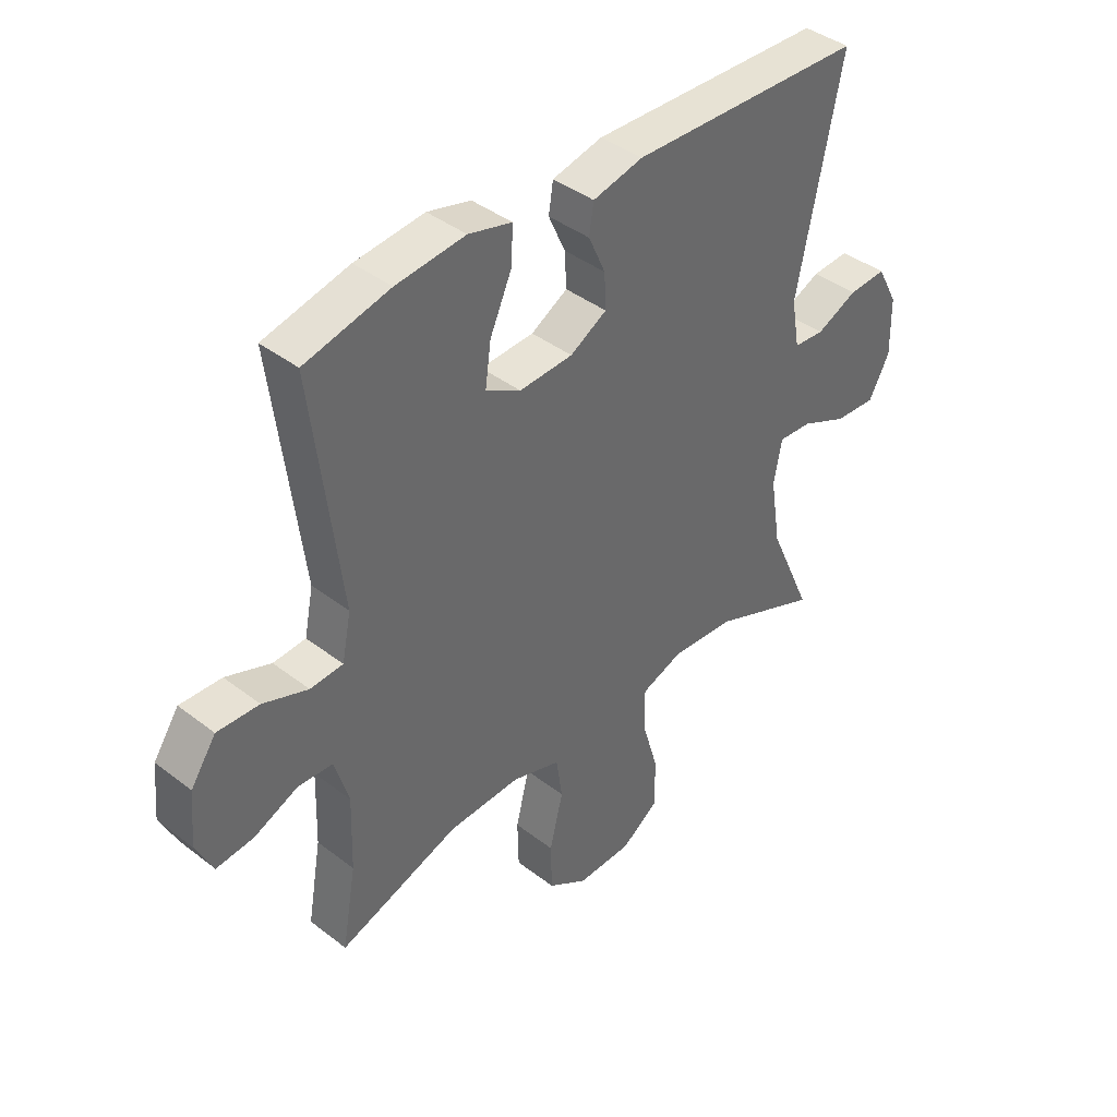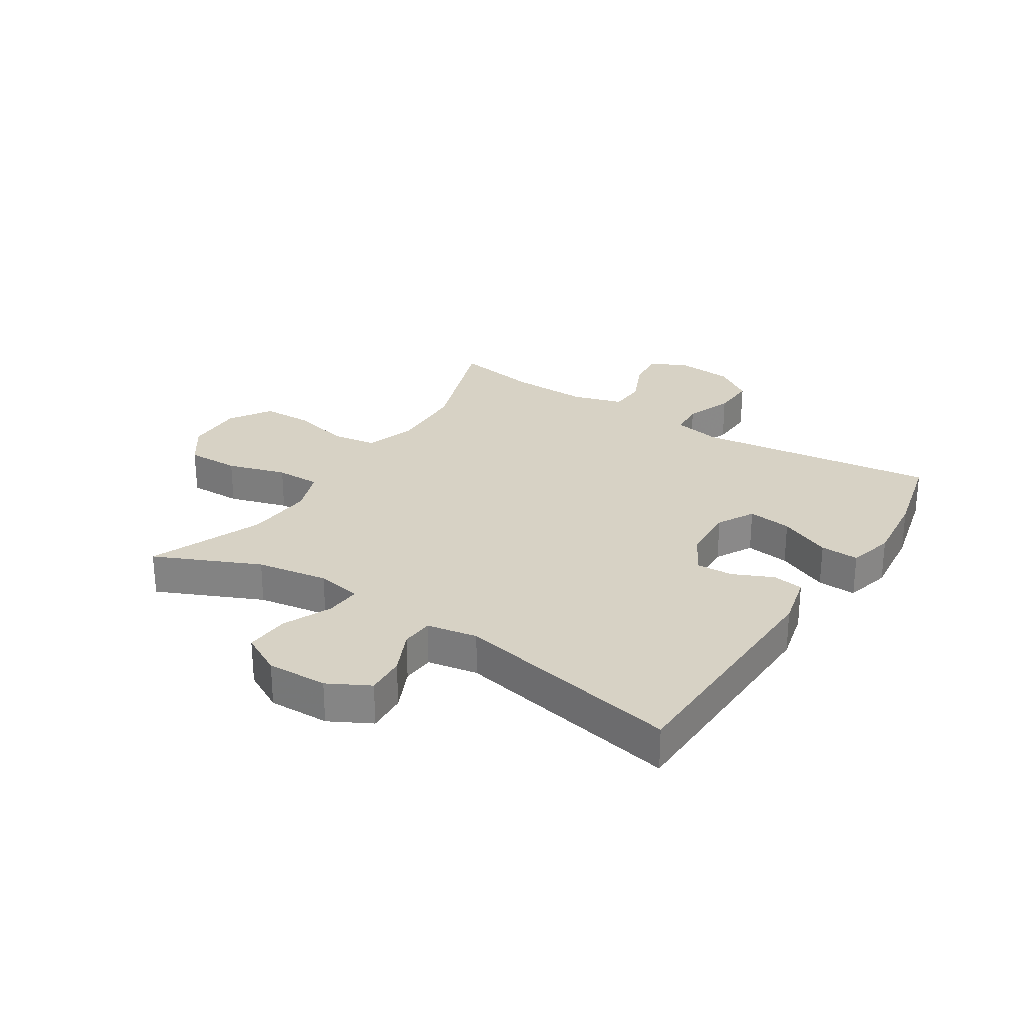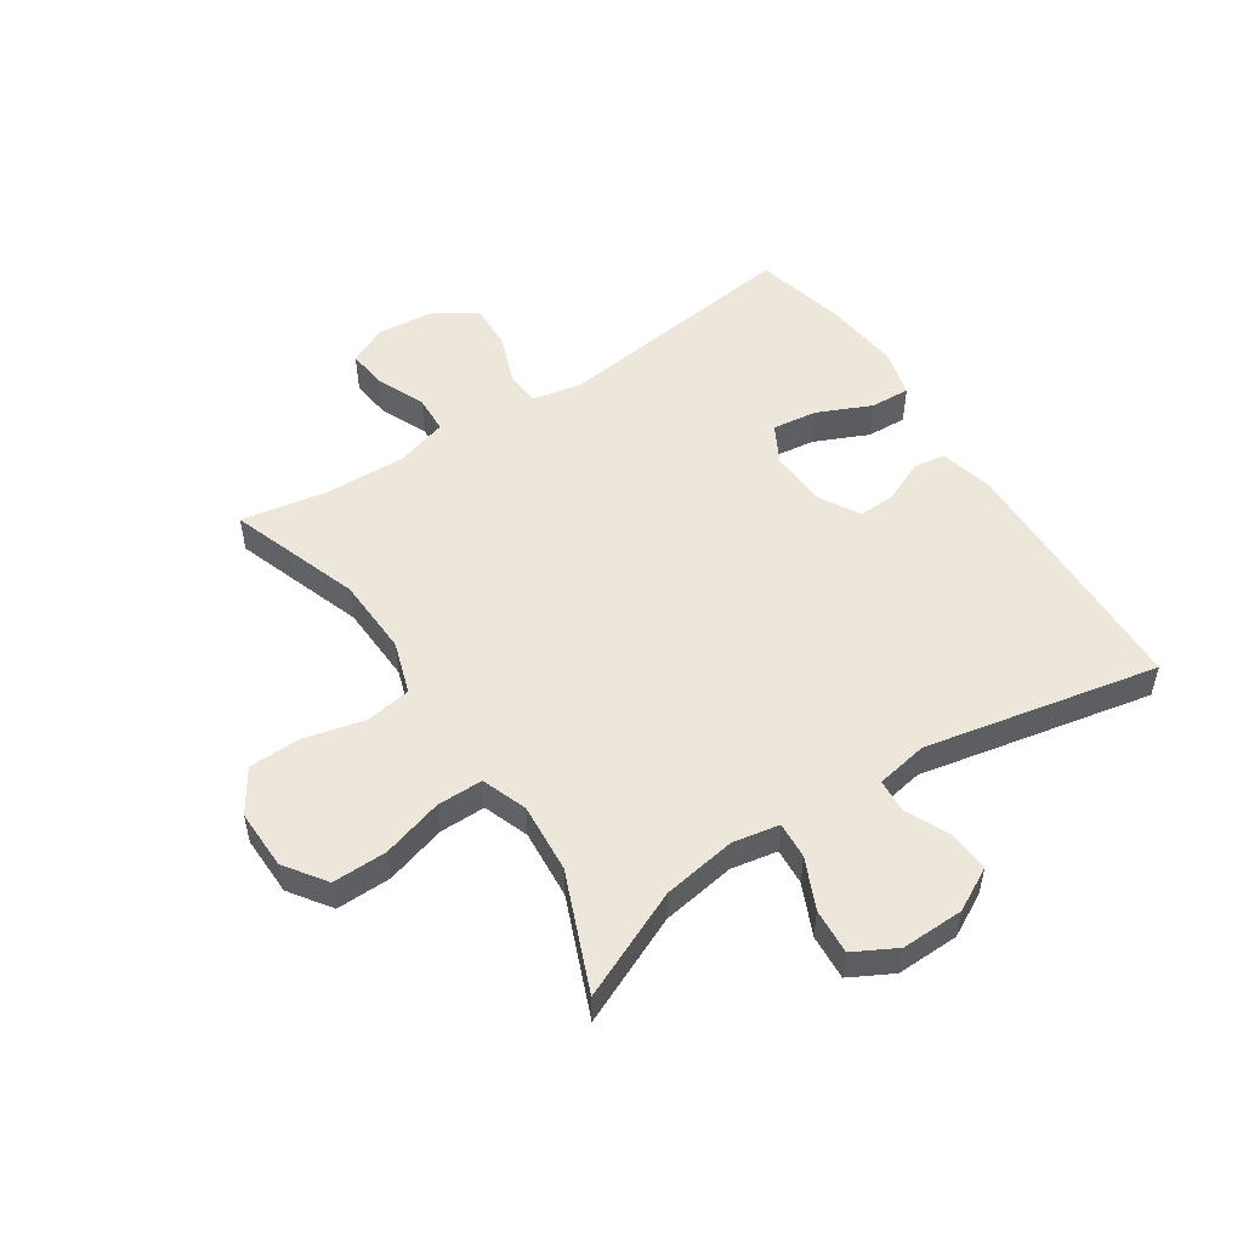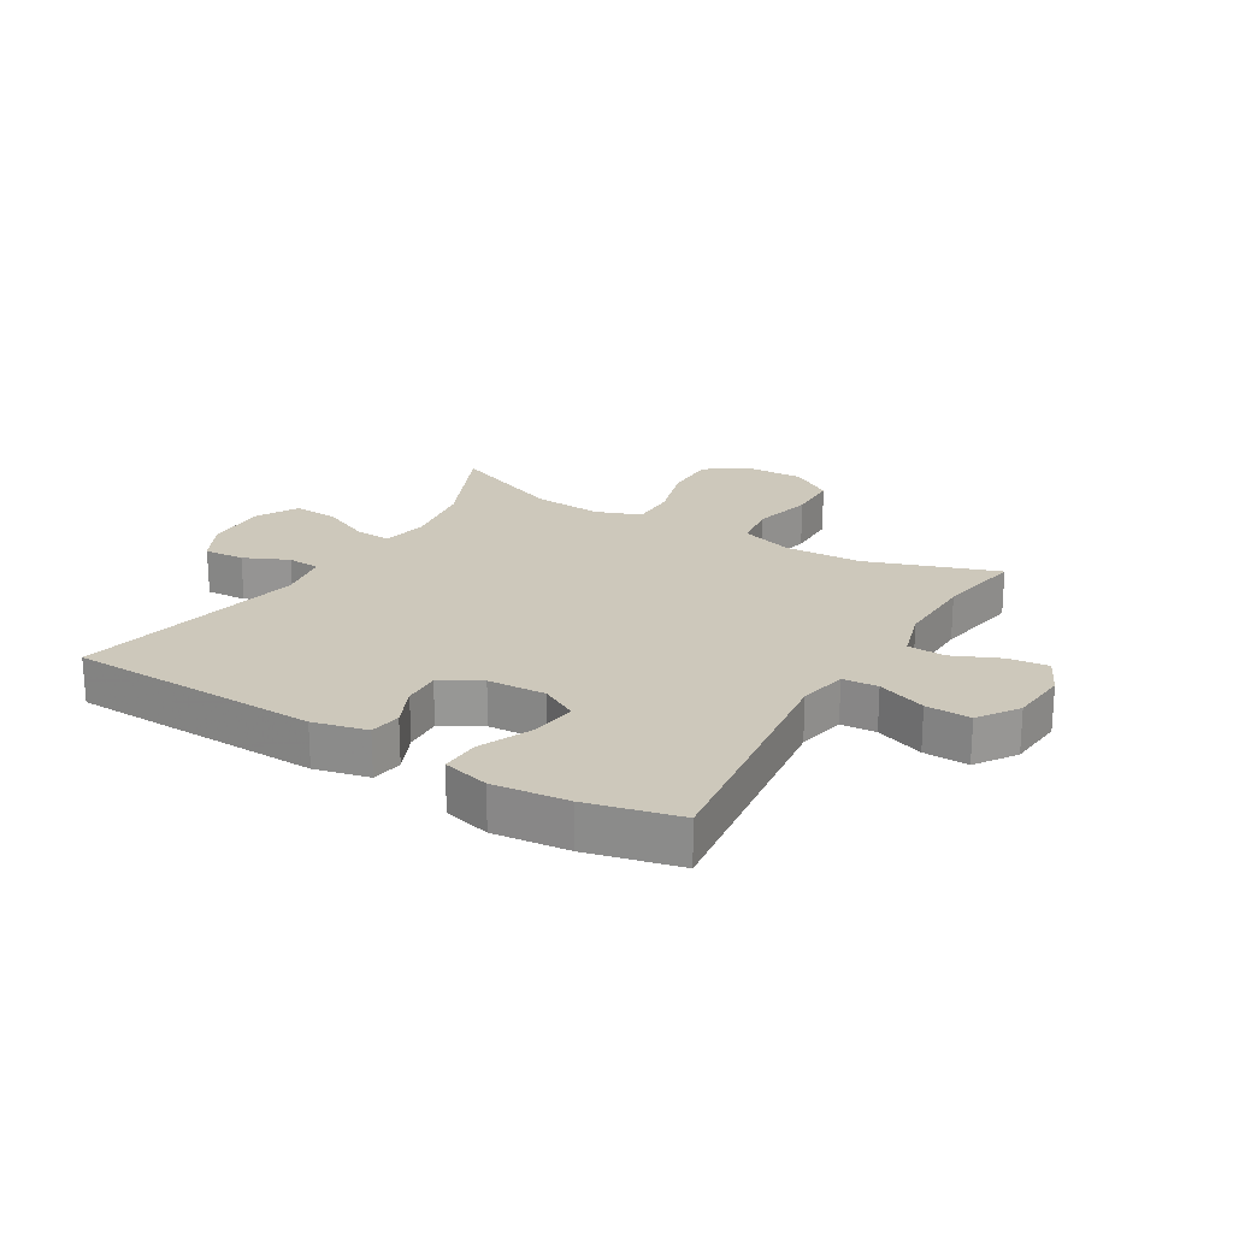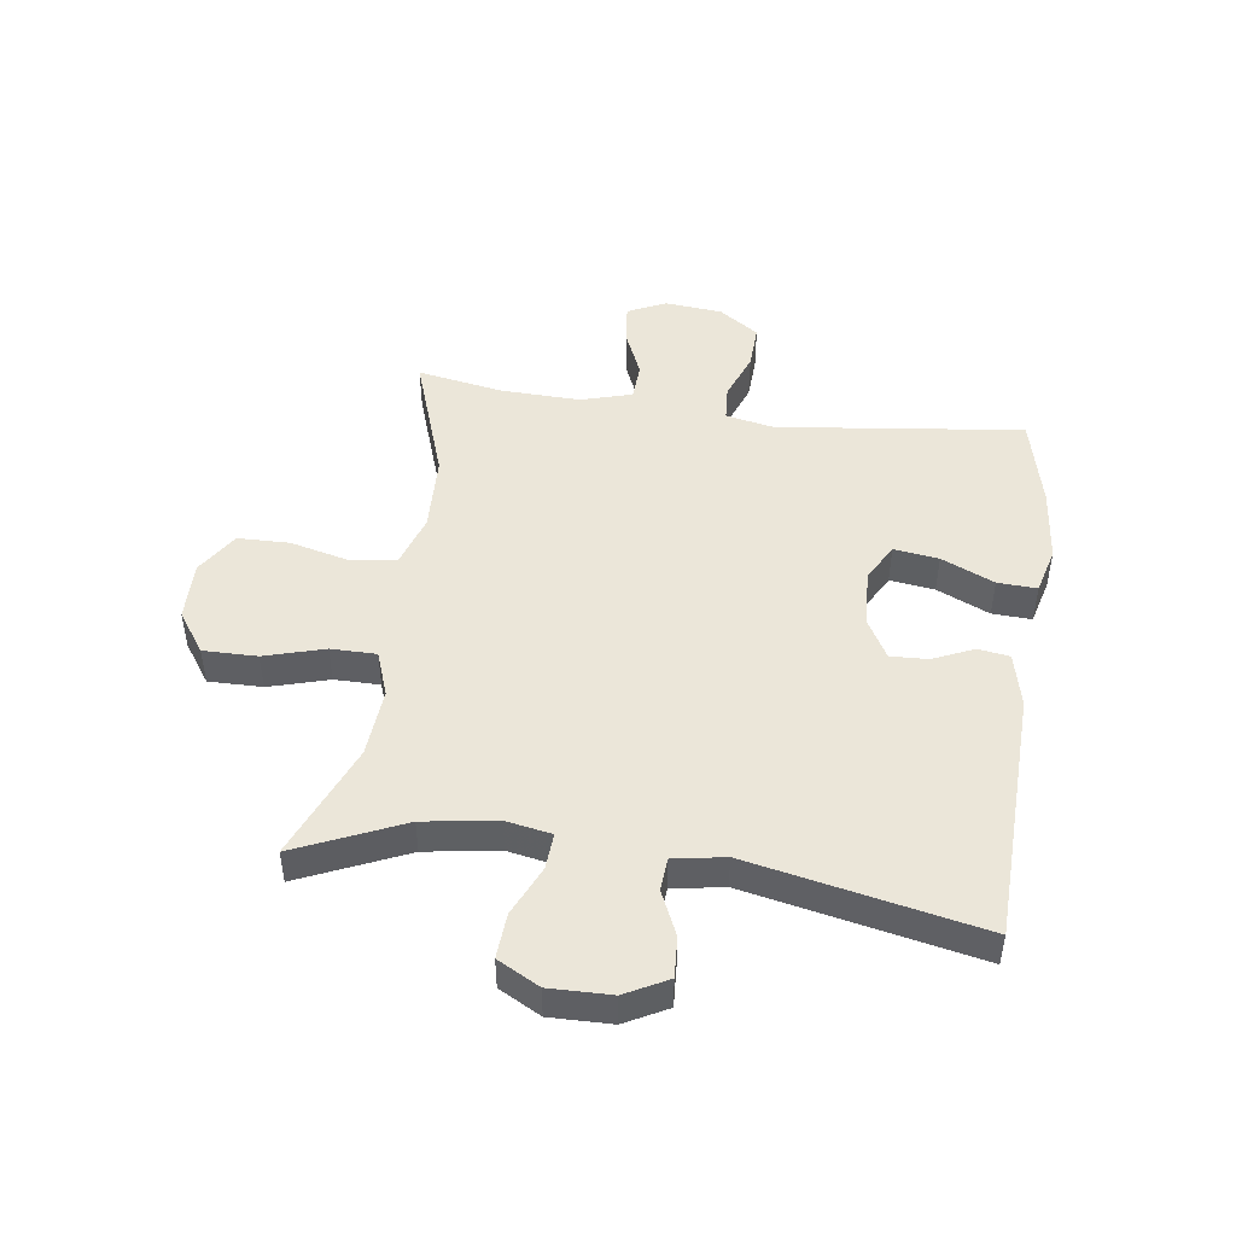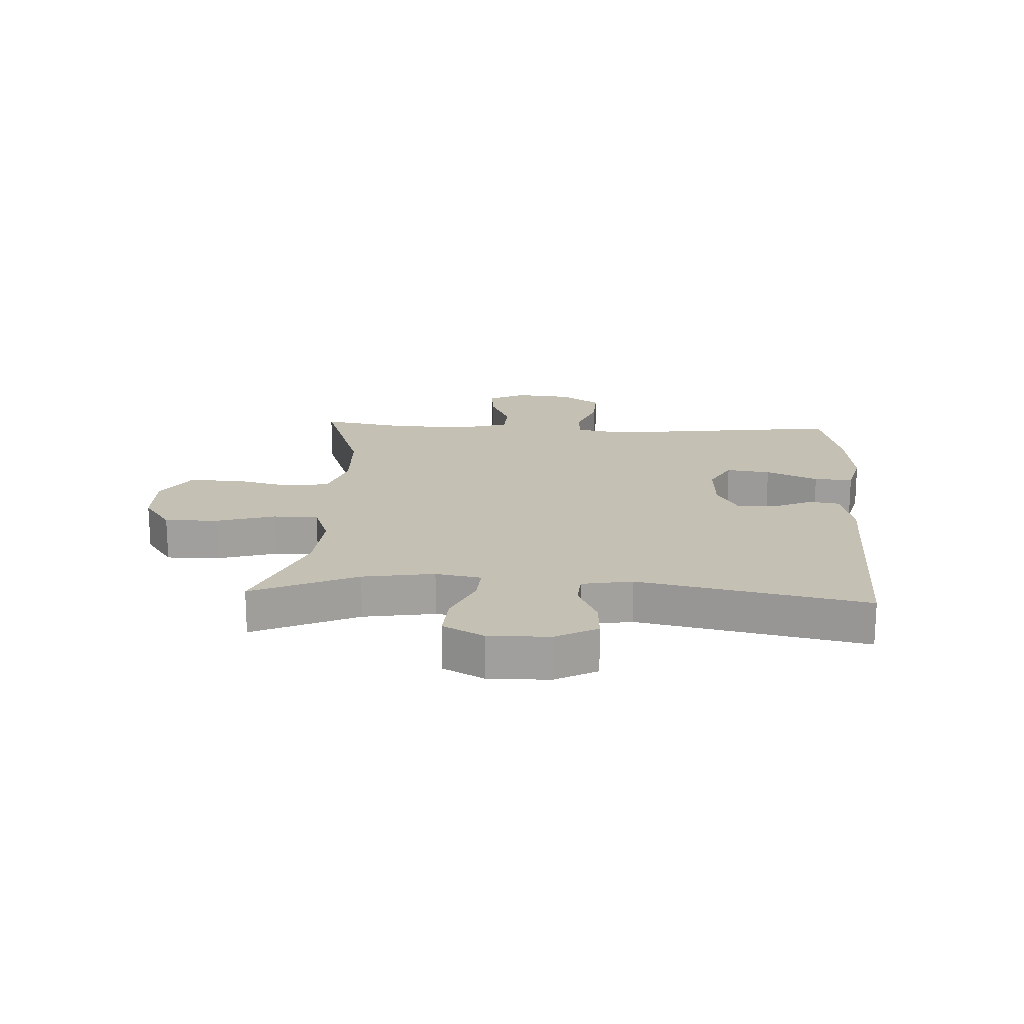
<metadata>
{"format":"obj","ext":"obj","renderer":"f3d","projection":"perspective","resolution":1024,"background":"white","views":[{"elev":40.7,"azim":133.3,"up":"+Z"},{"elev":27.5,"azim":-57.5,"up":"+Y"},{"elev":52.3,"azim":-123.4,"up":"+Y"},{"elev":21.8,"azim":30.8,"up":"+Y"},{"elev":47.6,"azim":-82.0,"up":"+Y"},{"elev":18.3,"azim":-87.0,"up":"+Y"}]}
</metadata>
<code>
v -0.5 0.07 0.5
v -0.085 0.07 0.513
v 0.004 0.07 0.492
v 0.012 0.07 0.44
v -0.018 0.07 0.373
v -0.021 0.07 0.311
v 0.044 0.07 0.274
v 0.139 0.07 0.269
v 0.201 0.07 0.303
v 0.191 0.07 0.377
v 0.152 0.07 0.464
v 0.149 0.07 0.529
v 0.226 0.07 0.549
v 0.349 0.07 0.536
v 0.5 0.07 0.5
v 0.45 0.07 0.095
v 0.466 0.07 0.015
v 0.524 0.07 0.011
v 0.604 0.07 0.041
v 0.678 0.07 0.044
v 0.723 0.07 -0.022
v 0.732 0.07 -0.117
v 0.702 0.07 -0.18
v 0.636 0.07 -0.173
v 0.558 0.07 -0.139
v 0.496 0.07 -0.142
v 0.471 0.07 -0.227
v 0.475 0.07 -0.358
v 0.5 0.07 -0.5
v 0.286 0.07 -0.426
v 0.158 0.07 -0.421
v 0.072 0.07 -0.449
v 0.061 0.07 -0.524
v 0.085 0.07 -0.622
v 0.083 0.07 -0.707
v 0.013 0.07 -0.752
v -0.085 0.07 -0.75
v -0.152 0.07 -0.703
v -0.151 0.07 -0.614
v -0.122 0.07 -0.515
v -0.122 0.07 -0.44
v -0.196 0.07 -0.413
v -0.31 0.07 -0.422
v -0.5 0.07 -0.5
v -0.422 0.07 -0.324
v -0.403 0.07 -0.204
v -0.417 0.07 -0.128
v -0.477 0.07 -0.132
v -0.559 0.07 -0.169
v -0.633 0.07 -0.174
v -0.67 0.07 -0.105
v -0.668 0.07 -0.003
v -0.631 0.07 0.067
v -0.564 0.07 0.063
v -0.491 0.07 0.03
v -0.437 0.07 0.034
v -0.422 0.07 0.119
v -0.5 0 0.5
v -0.085 0 0.513
v 0.004 0 0.492
v 0.012 0 0.44
v -0.018 0 0.373
v -0.021 0 0.311
v 0.044 0 0.274
v 0.139 0 0.269
v 0.201 0 0.303
v 0.191 0 0.377
v 0.152 0 0.464
v 0.149 0 0.529
v 0.226 0 0.549
v 0.349 0 0.536
v 0.5 0 0.5
v 0.45 0 0.095
v 0.466 0 0.015
v 0.524 0 0.011
v 0.604 0 0.041
v 0.678 0 0.044
v 0.723 0 -0.022
v 0.732 0 -0.117
v 0.702 0 -0.18
v 0.636 0 -0.173
v 0.558 0 -0.139
v 0.496 0 -0.142
v 0.471 0 -0.227
v 0.475 0 -0.358
v 0.5 0 -0.5
v 0.286 0 -0.426
v 0.158 0 -0.421
v 0.072 0 -0.449
v 0.061 0 -0.524
v 0.085 0 -0.622
v 0.083 0 -0.707
v 0.013 0 -0.752
v -0.085 0 -0.75
v -0.152 0 -0.703
v -0.151 0 -0.614
v -0.122 0 -0.515
v -0.122 0 -0.44
v -0.196 0 -0.413
v -0.31 0 -0.422
v -0.5 0 -0.5
v -0.422 0 -0.324
v -0.403 0 -0.204
v -0.417 0 -0.128
v -0.477 0 -0.132
v -0.559 0 -0.169
v -0.633 0 -0.174
v -0.67 0 -0.105
v -0.668 0 -0.003
v -0.631 0 0.067
v -0.564 0 0.063
v -0.491 0 0.03
v -0.437 0 0.034
v -0.422 0 0.119
f 52 53 54 55
f 52 55 56
f 51 52 56
f 48 49 50 51
f 47 48 51 56
f 46 47 56 57
f 43 44 45
f 42 43 45 46
f 41 42 46 57
f 37 38 39 40
f 37 40 41
f 36 37 41
f 33 34 35 36
f 32 33 36 41
f 31 32 41 57
f 28 29 30
f 27 28 30 31
f 26 27 31 57
f 22 23 24 25
f 18 19 20 21
f 17 18 21 22
f 13 14 15 16
f 13 16 17
f 10 11 12 13
f 9 10 13 17
f 8 9 17
f 7 8 17
f 6 7 17
f 2 3 4 5
f 2 5 6
f 1 2 6
f 57 1 6 17
f 25 26 57
f 17 22 25 57
f 112 111 110 109
f 113 112 109
f 113 109 108
f 108 107 106 105
f 113 108 105 104
f 114 113 104 103
f 102 101 100
f 103 102 100 99
f 114 103 99 98
f 97 96 95 94
f 98 97 94
f 98 94 93
f 93 92 91 90
f 98 93 90 89
f 114 98 89 88
f 87 86 85
f 88 87 85 84
f 114 88 84 83
f 82 81 80 79
f 78 77 76 75
f 79 78 75 74
f 73 72 71 70
f 74 73 70
f 70 69 68 67
f 74 70 67 66
f 74 66 65
f 74 65 64
f 74 64 63
f 62 61 60 59
f 63 62 59
f 63 59 58
f 74 63 58 114
f 114 83 82
f 114 82 79 74
f 1 58 59 2
f 2 59 60 3
f 3 60 61 4
f 4 61 62 5
f 5 62 63 6
f 6 63 64 7
f 7 64 65 8
f 8 65 66 9
f 9 66 67 10
f 10 67 68 11
f 11 68 69 12
f 12 69 70 13
f 13 70 71 14
f 14 71 72 15
f 15 72 73 16
f 16 73 74 17
f 17 74 75 18
f 18 75 76 19
f 19 76 77 20
f 20 77 78 21
f 21 78 79 22
f 22 79 80 23
f 23 80 81 24
f 24 81 82 25
f 25 82 83 26
f 26 83 84 27
f 27 84 85 28
f 28 85 86 29
f 29 86 87 30
f 30 87 88 31
f 31 88 89 32
f 32 89 90 33
f 33 90 91 34
f 34 91 92 35
f 35 92 93 36
f 36 93 94 37
f 37 94 95 38
f 38 95 96 39
f 39 96 97 40
f 40 97 98 41
f 41 98 99 42
f 42 99 100 43
f 43 100 101 44
f 44 101 102 45
f 45 102 103 46
f 46 103 104 47
f 47 104 105 48
f 48 105 106 49
f 49 106 107 50
f 50 107 108 51
f 51 108 109 52
f 52 109 110 53
f 53 110 111 54
f 54 111 112 55
f 55 112 113 56
f 56 113 114 57
f 57 114 58 1

</code>
